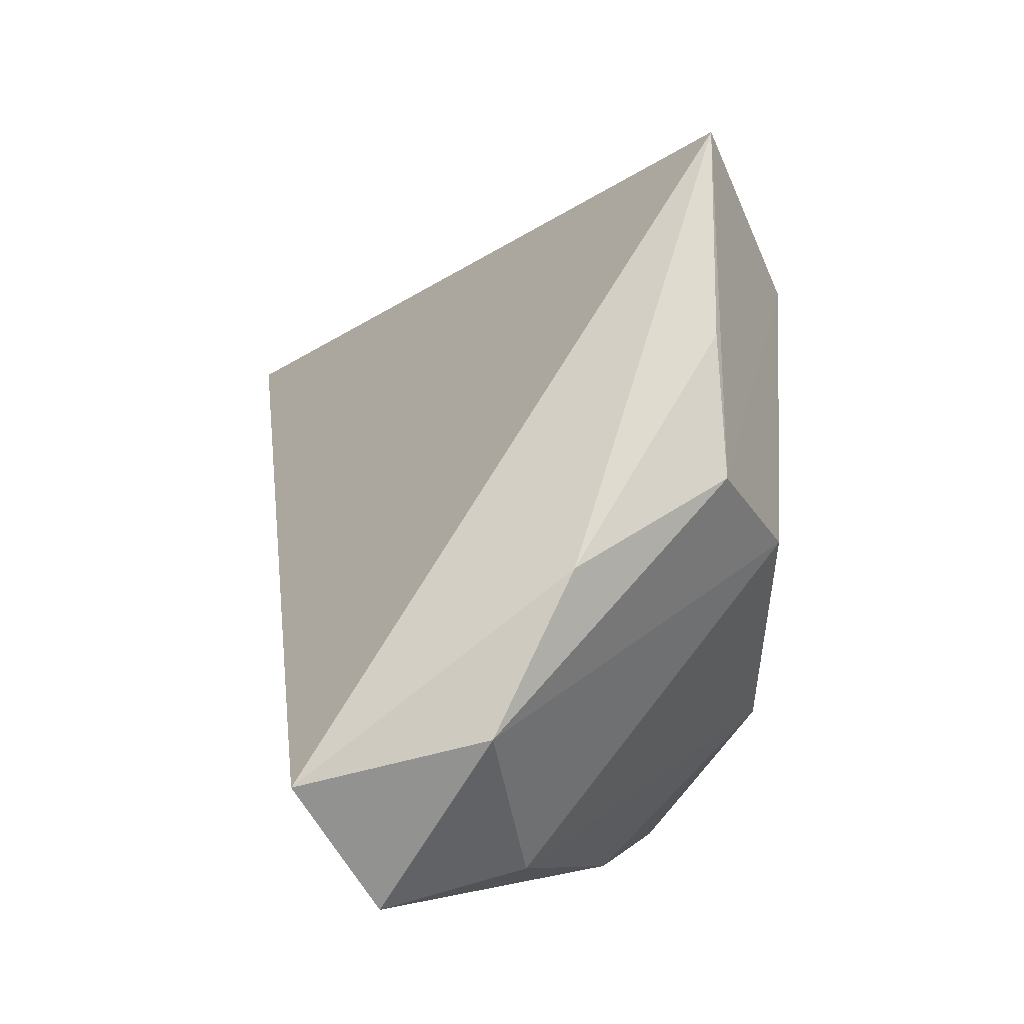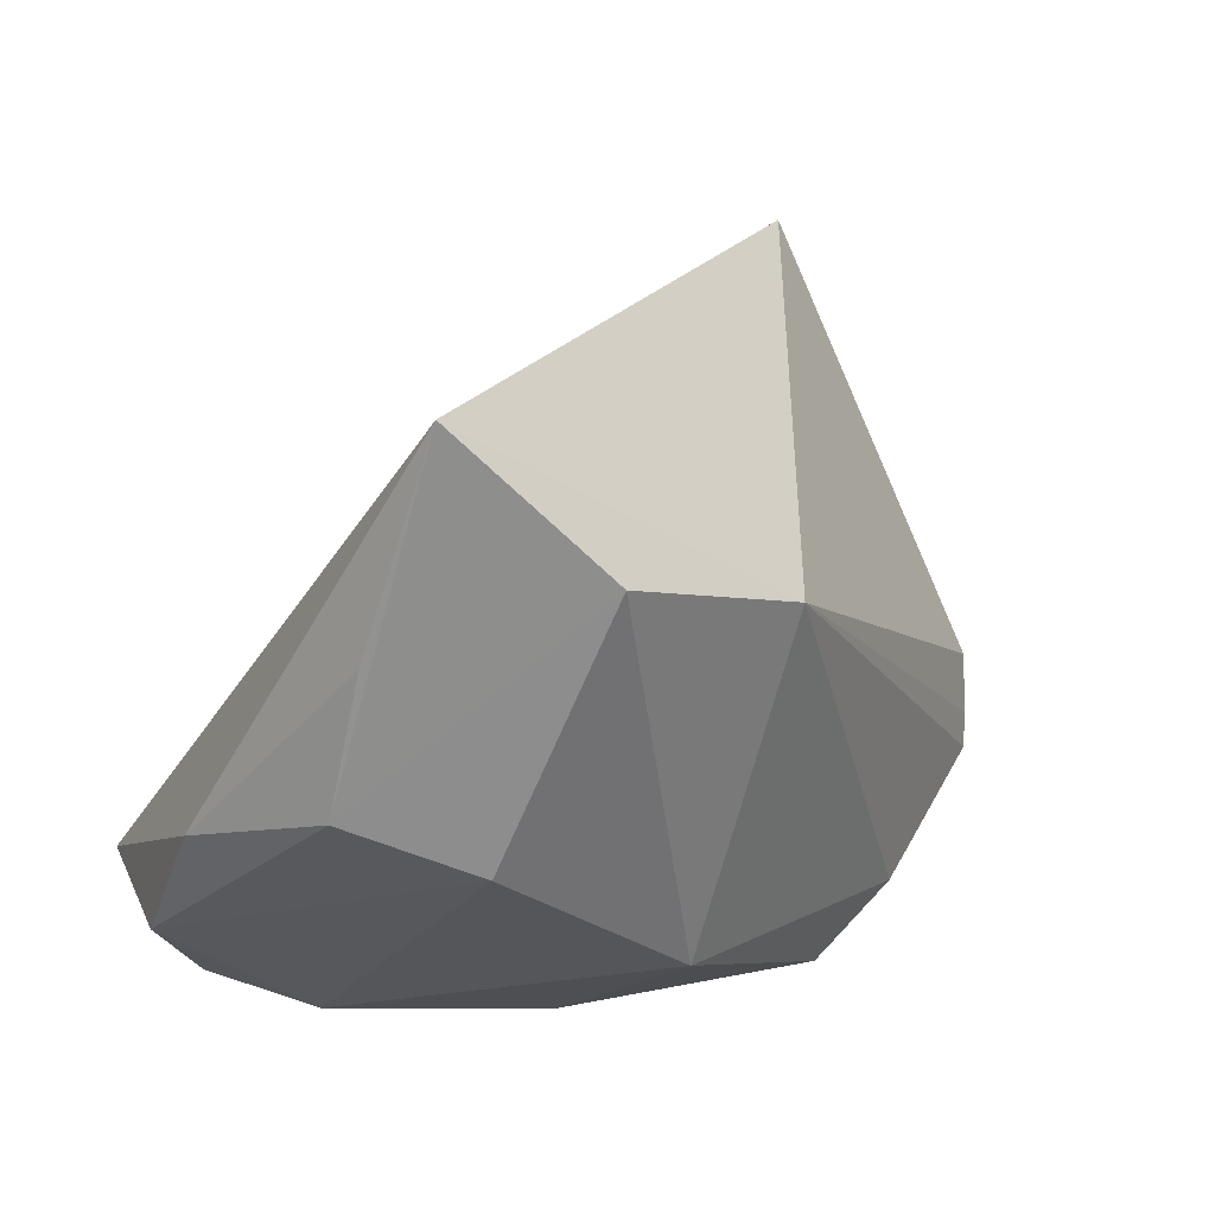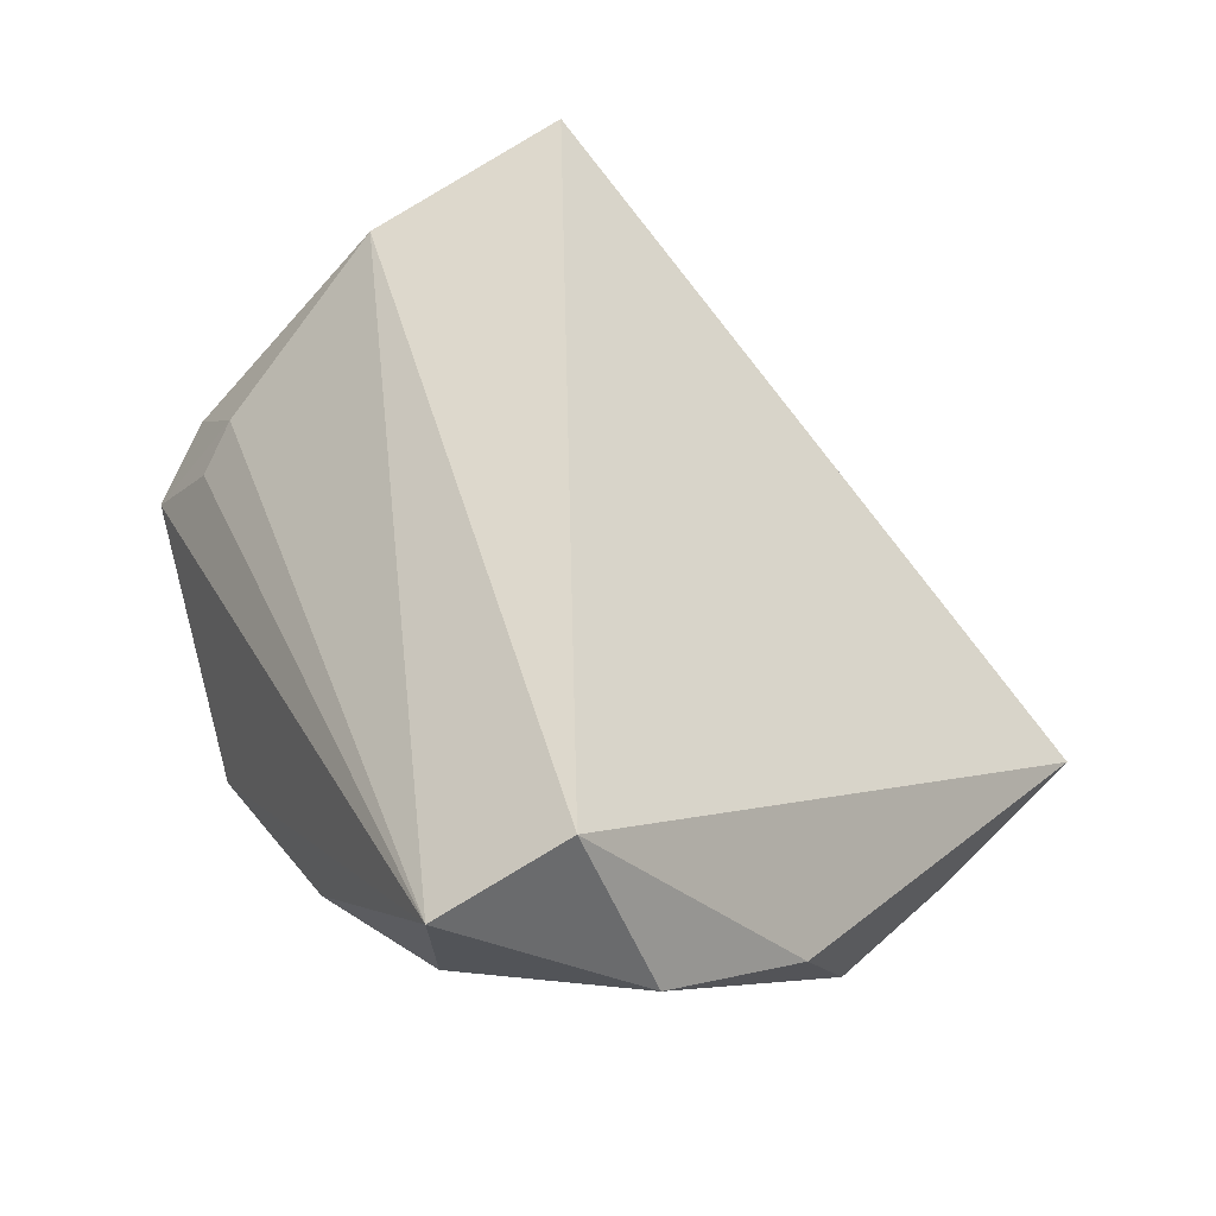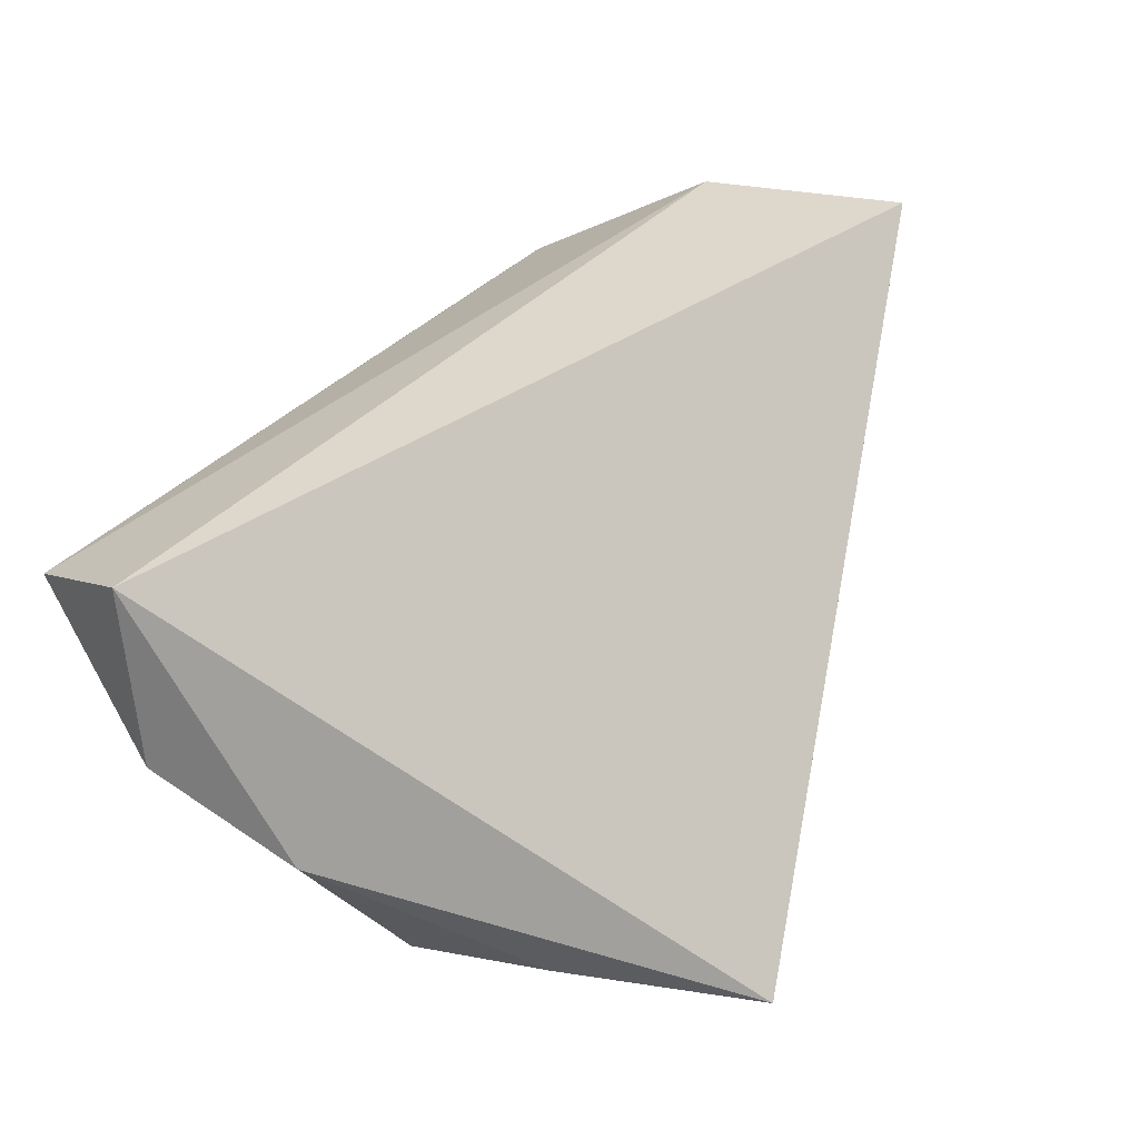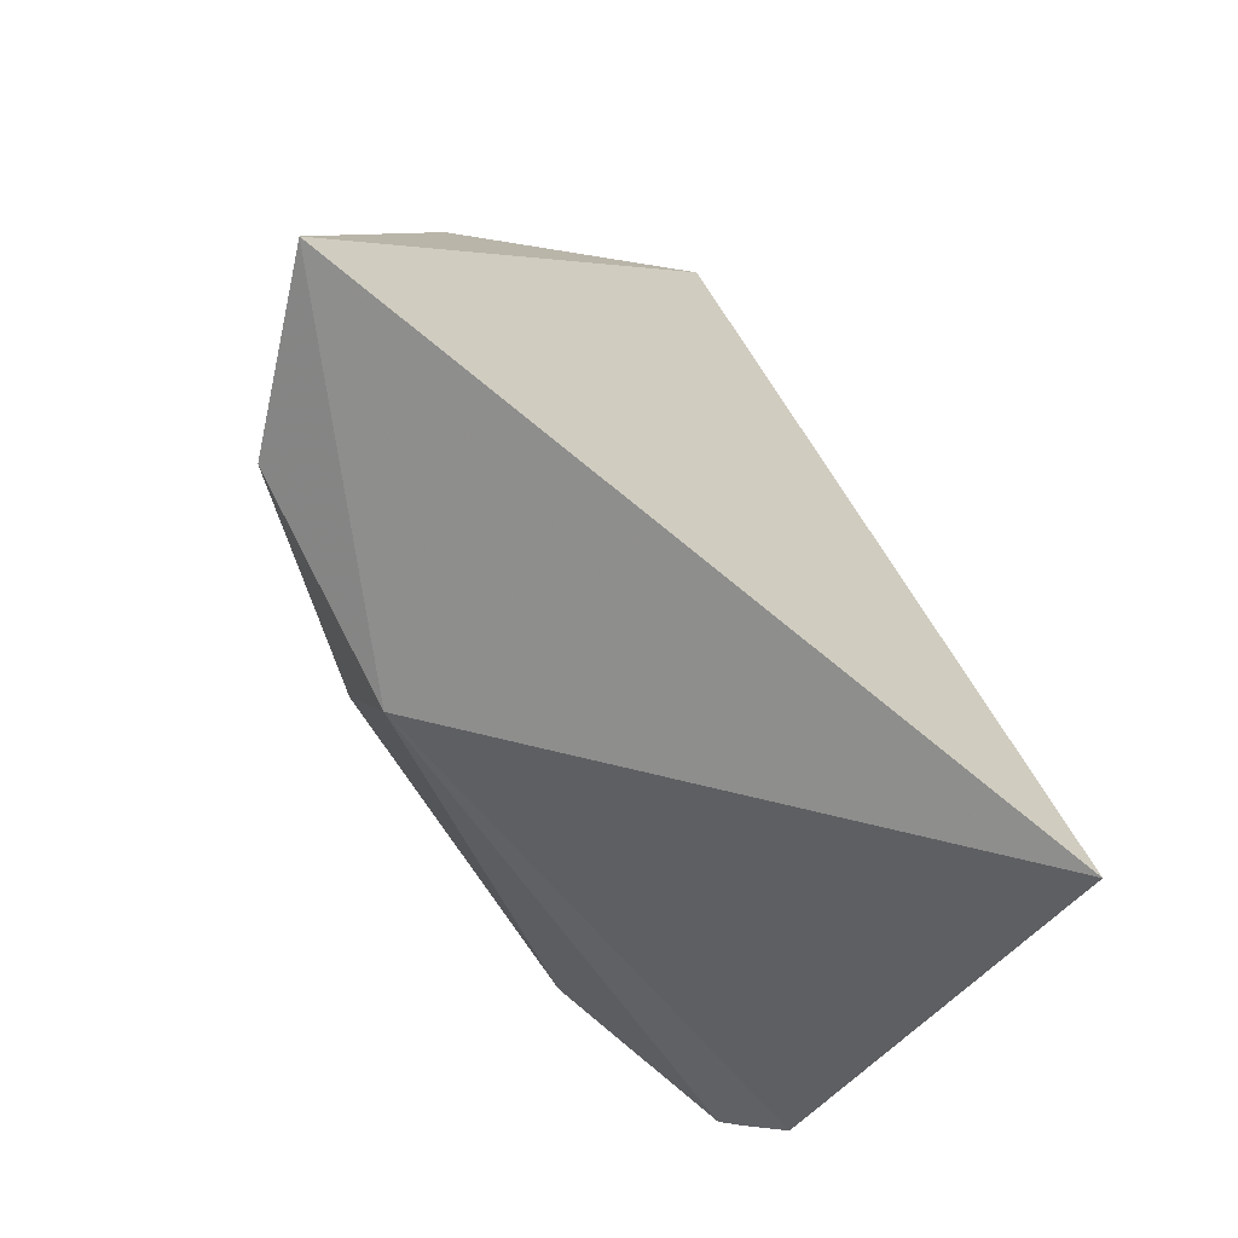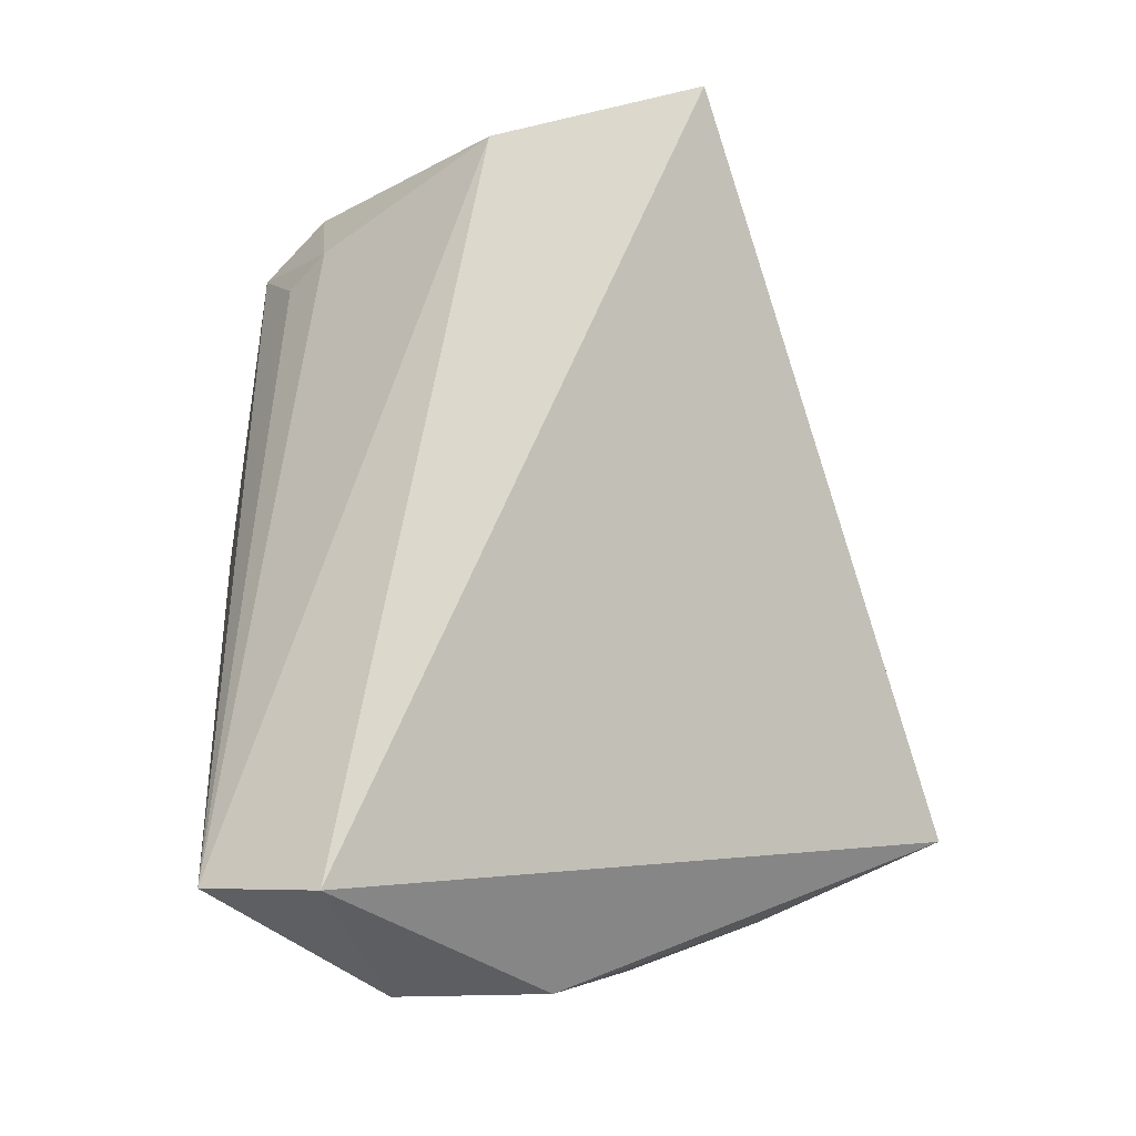
<metadata>
{"format":"obj","ext":"obj","renderer":"f3d","projection":"perspective","resolution":1024,"background":"white","views":[{"elev":-0.5,"azim":82.4,"up":"+Y"},{"elev":34.0,"azim":143.1,"up":"+Y"},{"elev":47.4,"azim":60.6,"up":"+Z"},{"elev":49.6,"azim":117.5,"up":"+Z"},{"elev":71.5,"azim":-112.6,"up":"+Y"},{"elev":66.1,"azim":84.9,"up":"+Z"}]}
</metadata>
<code>
v -0.03126 -0.0324 -0.01932
v -0.0586 -0.02046 -0.001863
v -0.007752 0.0219 -0.02787
v -0.05537 -0.02582 -0.006096
v 0.03485 -0.03354 0.003614
v -0.05268 0.002411 0.02422
v 0.04421 0.01133 -0.01797
v 0.04057 -0.03697 0.02093
v 0.007791 -0.01791 -0.02973
v 0.04501 -0.02269 0.03098
v -0.01809 -0.03697 -0.0212
v 0.01747 0.03496 -0.03067
v 0.03066 0.0528 -0.01918
v -0.04602 -0.02525 0.001626
v 0.01114 -0.03697 -0.009541
v -0.05306 0.02921 0.03098
v 0.05081 0.001317 0.00051
v 0.03141 0.004041 -0.0272
v -0.0483 -0.02013 0.006707
v 0.05173 -0.01711 0.009573
v -0.05353 -0.02916 -0.008181
v 0.03958 0.02793 -0.01778
f 13 10 17
f 16 10 13
f 6 16 2
f 6 10 16
f 12 13 7
f 2 16 3
f 3 13 12
f 16 13 3
f 22 13 17
f 17 7 22
f 22 7 13
f 20 7 17
f 17 10 20
f 11 1 9
f 9 1 3
f 9 3 12
f 21 1 11
f 3 1 21
f 5 9 18
f 7 20 18
f 18 20 5
f 12 7 18
f 18 9 12
f 19 6 2
f 2 21 19
f 19 21 14
f 14 21 8
f 8 19 14
f 6 19 8
f 8 21 11
f 10 6 8
f 8 20 10
f 5 20 8
f 2 3 4
f 4 21 2
f 3 21 4
f 15 8 11
f 5 8 15
f 11 9 15
f 15 9 5

</code>
